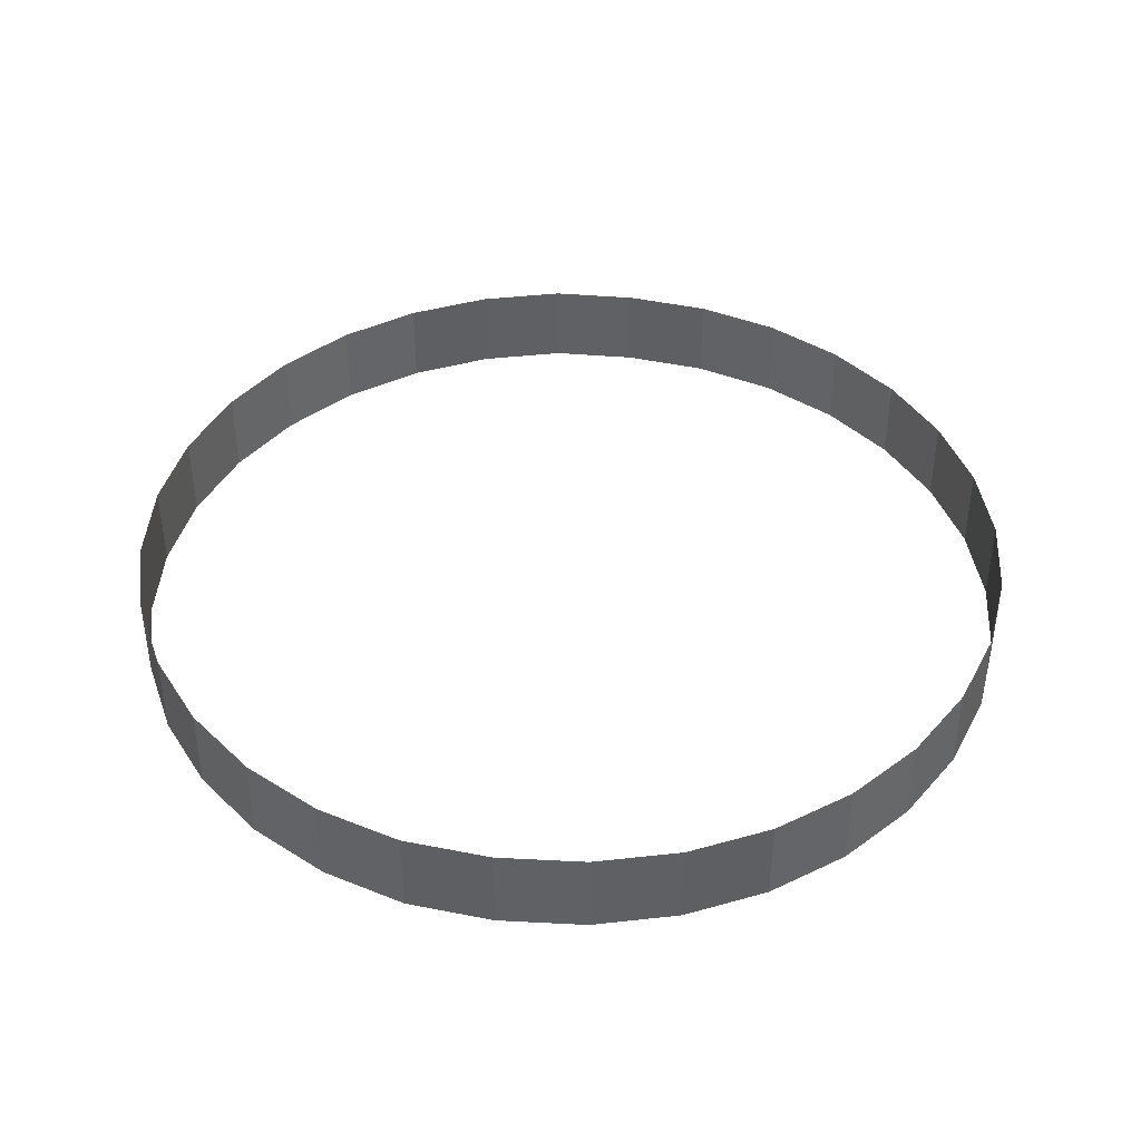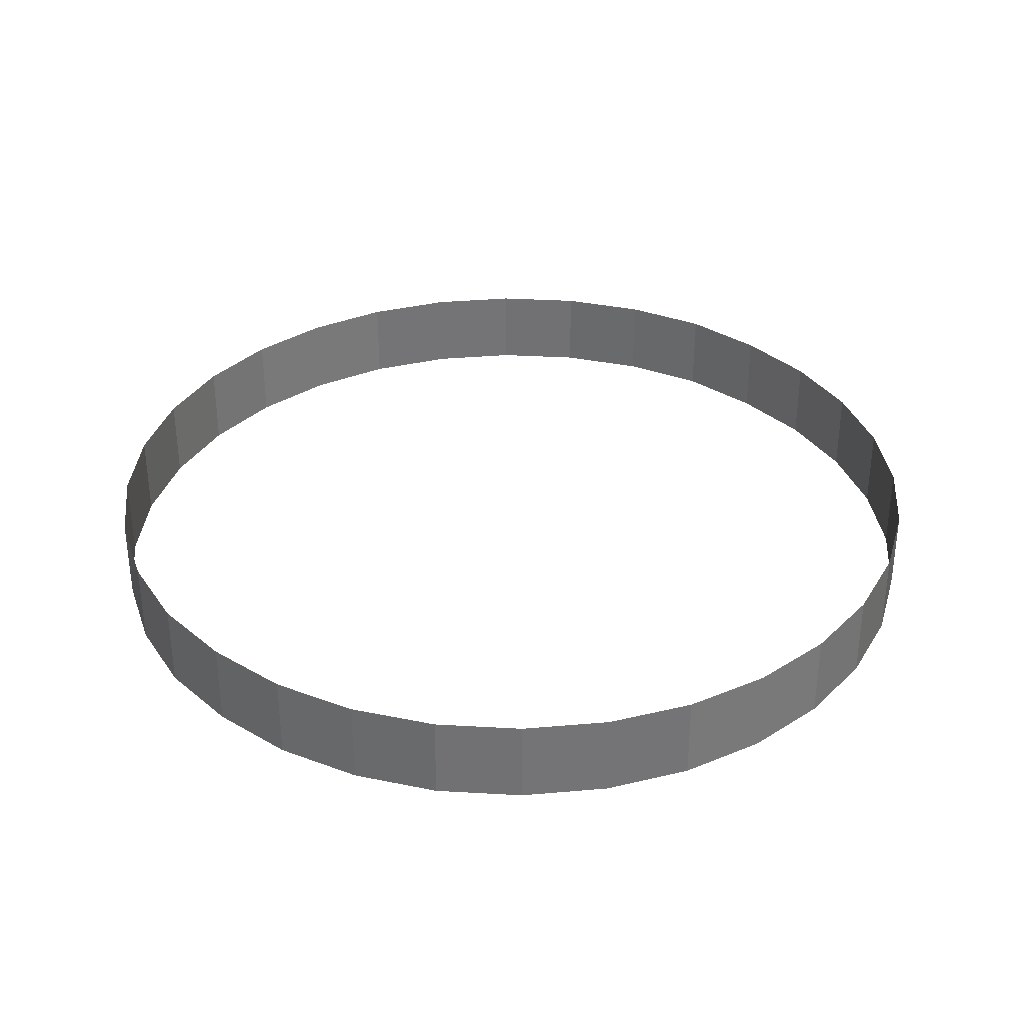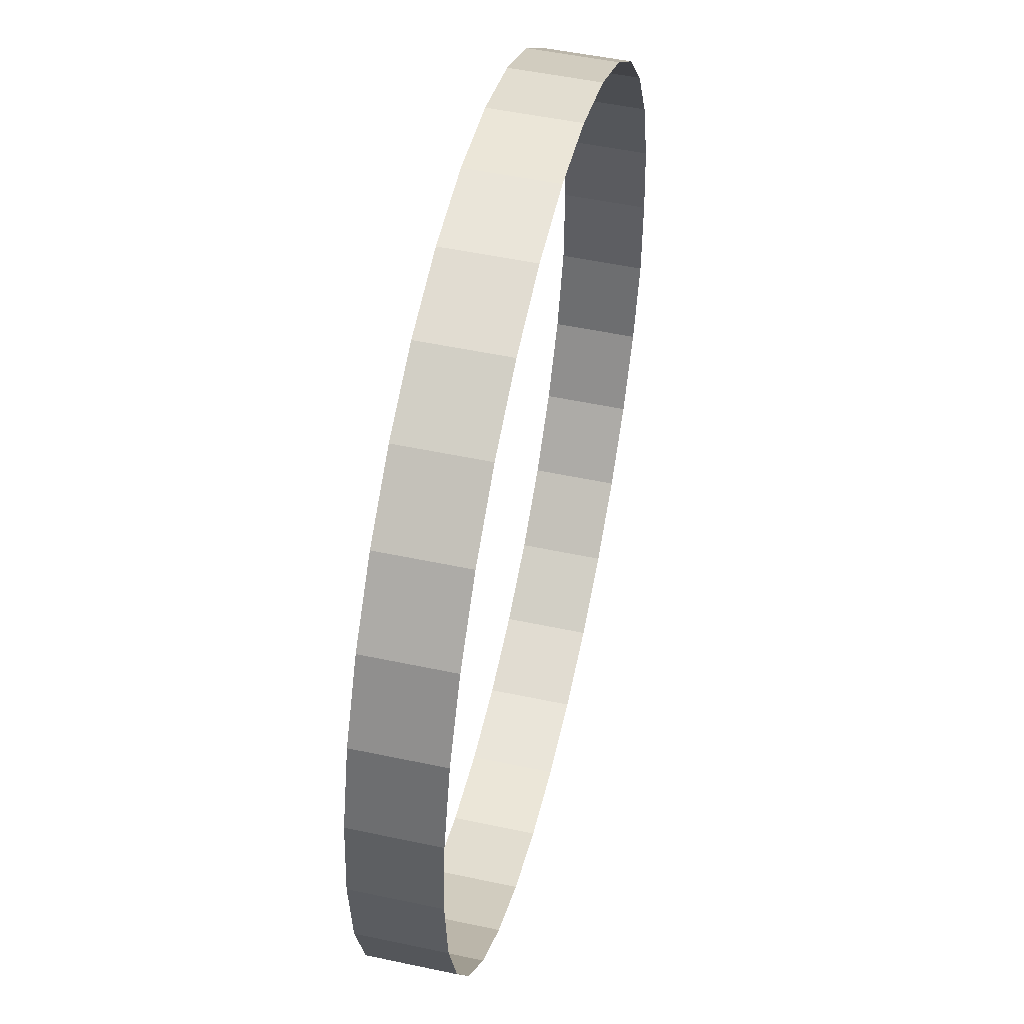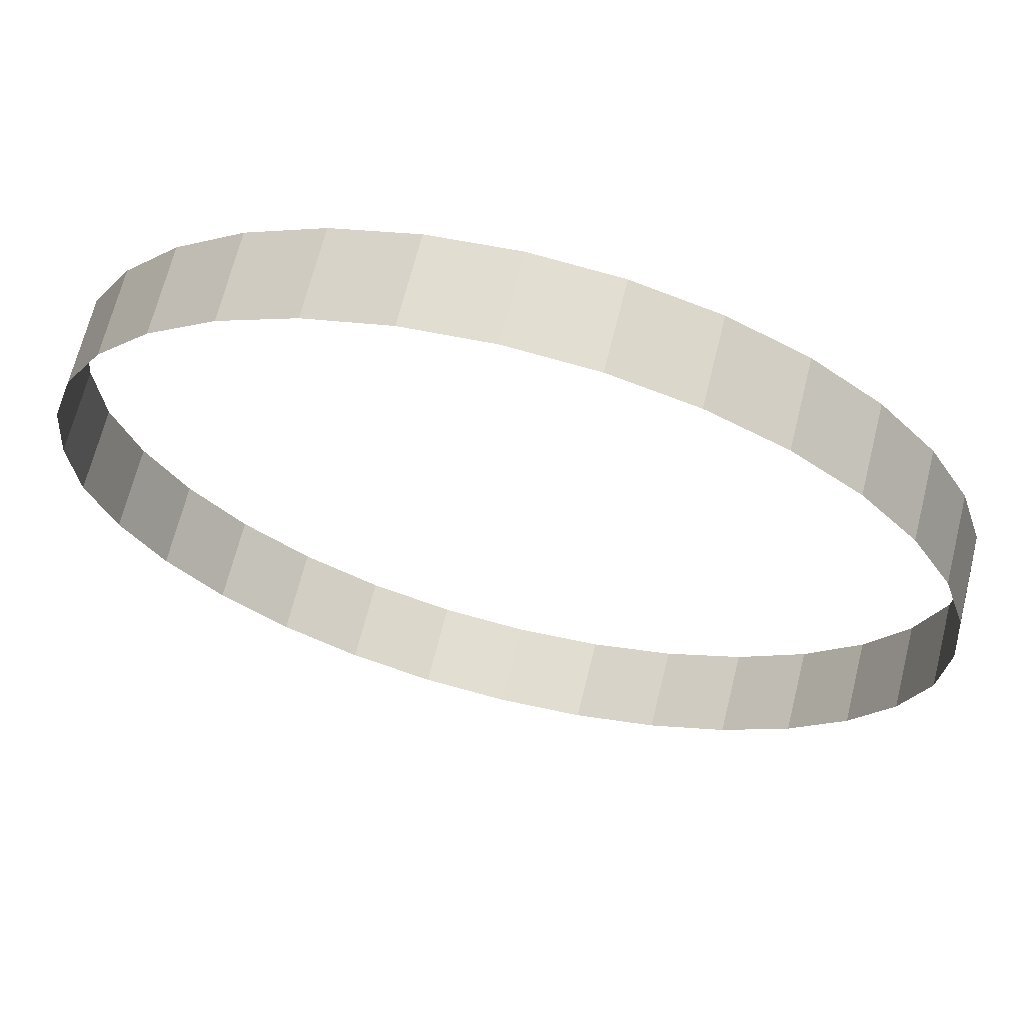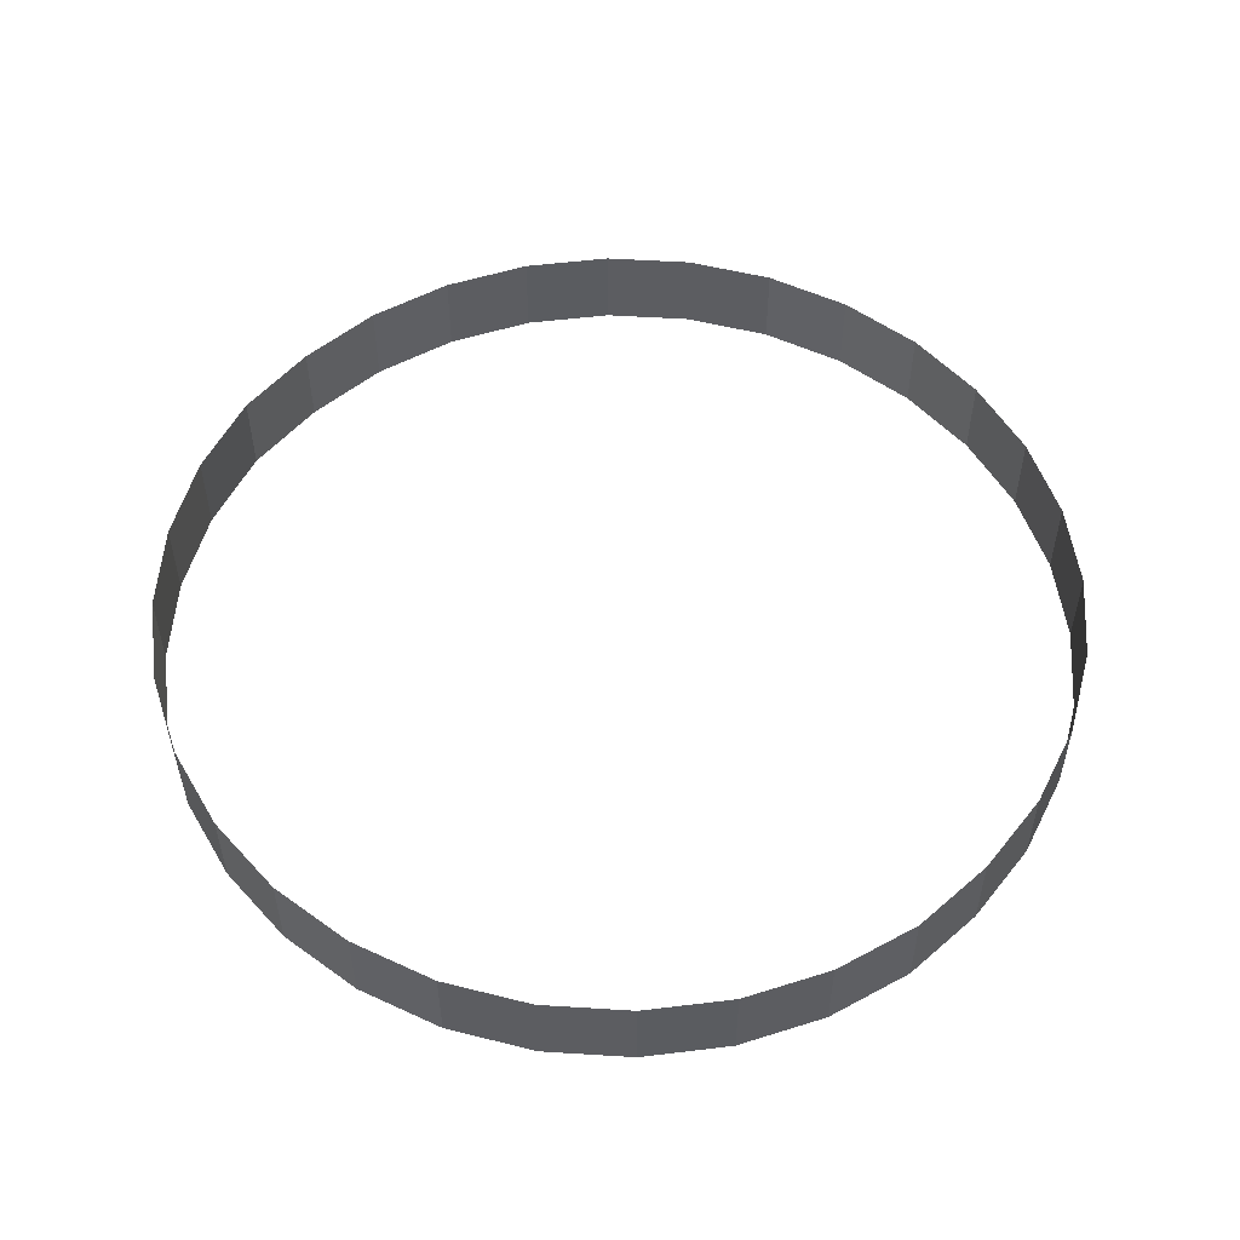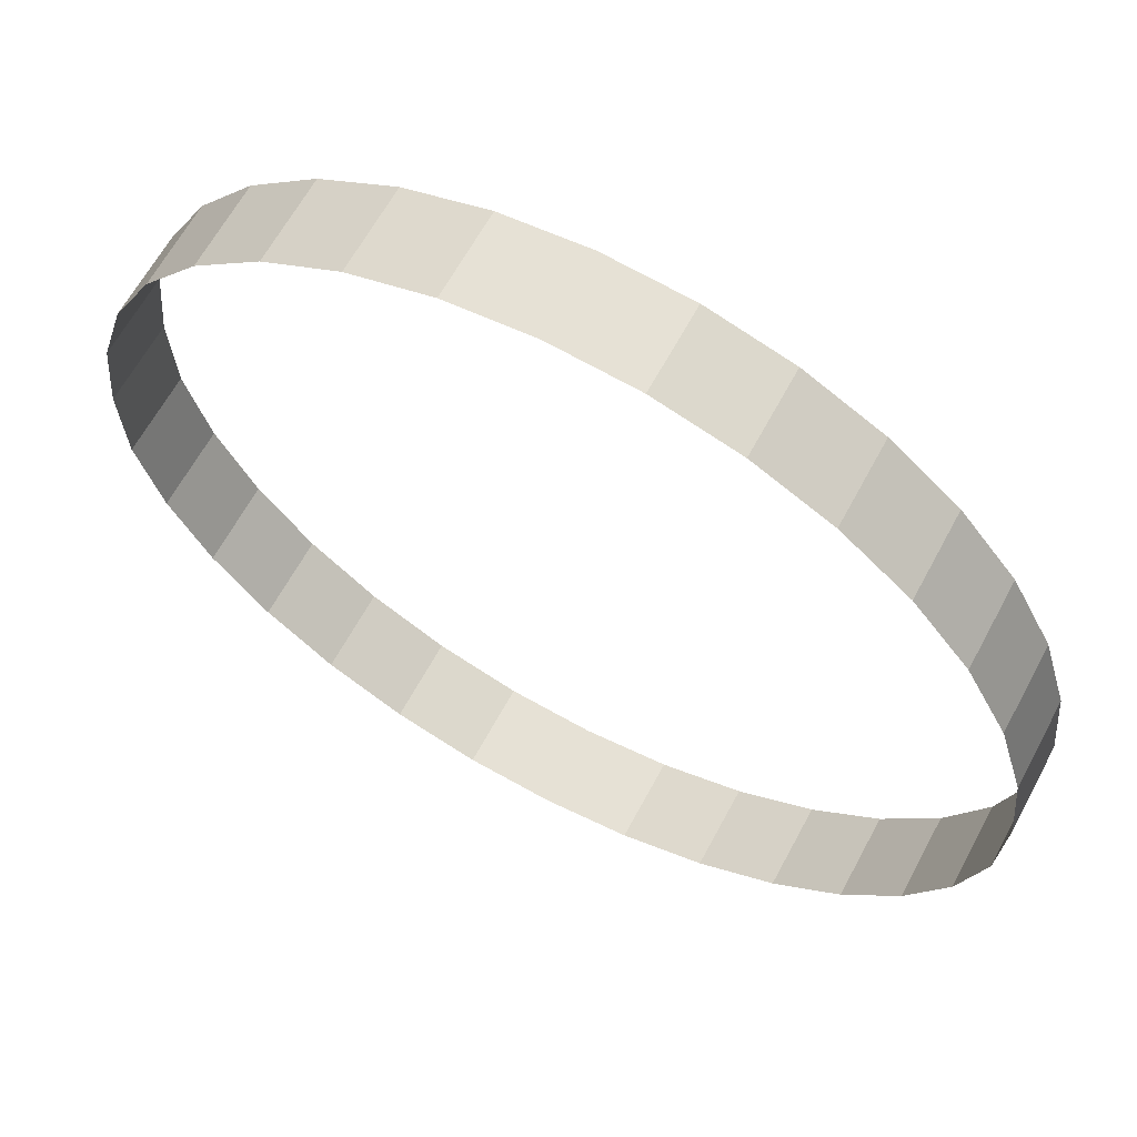
<metadata>
{"format":"obj","ext":"obj","renderer":"f3d","projection":"perspective","resolution":1024,"background":"white","views":[{"elev":41.5,"azim":99.2,"up":"+Z"},{"elev":34.1,"azim":133.8,"up":"+Z"},{"elev":50.9,"azim":-76.9,"up":"+Y"},{"elev":67.1,"azim":14.0,"up":"+Y"},{"elev":53.6,"azim":43.2,"up":"+Z"},{"elev":63.2,"azim":28.1,"up":"+Y"}]}
</metadata>
<code>
v -1.129 0.9175 1.527
v -1.144 0.7676 1.527
v -1.144 0.7676 1.678
v -1.129 0.9175 1.678
v -0.2251 1.521 1.527
v -0.375 1.536 1.527
v -0.375 1.536 1.678
v -0.2251 1.521 1.678
v 0.264 1.195 1.527
v 0.1684 1.311 1.527
v 0.1684 1.311 1.678
v 0.264 1.195 1.678
v -0.802 1.407 1.527
v -0.9184 1.311 1.527
v -0.9184 1.311 1.678
v -0.802 1.407 1.678
v -0.5249 1.521 1.527
v -0.6691 1.478 1.527
v -0.6691 1.478 1.678
v -0.5249 1.521 1.678
v 0.3787 0.9175 1.527
v 0.335 1.062 1.527
v 0.335 1.062 1.678
v 0.3787 0.9175 1.678
v 0.05196 1.407 1.527
v -0.08091 1.478 1.527
v -0.08091 1.478 1.678
v 0.05196 1.407 1.678
v -1.014 1.195 1.527
v -1.085 1.062 1.527
v -1.085 1.062 1.678
v -1.014 1.195 1.678
v 0.3935 0.7676 1.527
v 0.3935 0.7676 1.678
v -1.133 0.6167 1.529
v -1.133 0.6167 1.68
v -0.2242 0.009376 1.529
v -0.375 -0.005478 1.529
v -0.375 -0.005478 1.68
v -0.2242 0.009376 1.68
v 0.2677 0.3381 1.529
v 0.1716 0.2209 1.529
v 0.1716 0.2209 1.68
v 0.2677 0.3381 1.68
v -0.8045 0.1248 1.529
v -0.9216 0.2209 1.529
v -0.9216 0.2209 1.68
v -0.8045 0.1248 1.68
v -0.5258 0.009376 1.529
v -0.6708 0.05337 1.529
v -0.6708 0.05337 1.68
v -0.5258 0.009376 1.68
v 0.3832 0.6167 1.529
v 0.3392 0.4717 1.529
v 0.3392 0.4717 1.68
v 0.3832 0.6167 1.68
v 0.05447 0.1248 1.529
v -0.07918 0.05337 1.529
v -0.07918 0.05337 1.68
v 0.05447 0.1248 1.68
v -1.018 0.3381 1.529
v -1.089 0.4717 1.529
v -1.089 0.4717 1.68
v -1.018 0.3381 1.68
f 1 2 3
f 1 3 4
f 5 6 7
f 5 7 8
f 9 10 11
f 9 11 12
f 13 14 15
f 13 15 16
f 17 18 19
f 17 19 20
f 21 22 23
f 21 23 24
f 25 26 27
f 25 27 28
f 29 30 31
f 29 31 32
f 14 29 32
f 14 32 15
f 10 25 28
f 10 28 11
f 33 21 24
f 33 24 34
f 6 17 20
f 6 20 7
f 18 13 16
f 18 16 19
f 22 9 12
f 22 12 23
f 26 5 8
f 26 8 27
f 30 1 4
f 30 4 31
f 35 2 3
f 35 3 36
f 37 38 39
f 37 39 40
f 41 42 43
f 41 43 44
f 45 46 47
f 45 47 48
f 49 50 51
f 49 51 52
f 53 54 55
f 53 55 56
f 57 58 59
f 57 59 60
f 61 62 63
f 61 63 64
f 46 61 64
f 46 64 47
f 42 57 60
f 42 60 43
f 33 53 56
f 33 56 34
f 38 49 52
f 38 52 39
f 50 45 48
f 50 48 51
f 54 41 44
f 54 44 55
f 58 37 40
f 58 40 59
f 62 35 36
f 62 36 63

</code>
